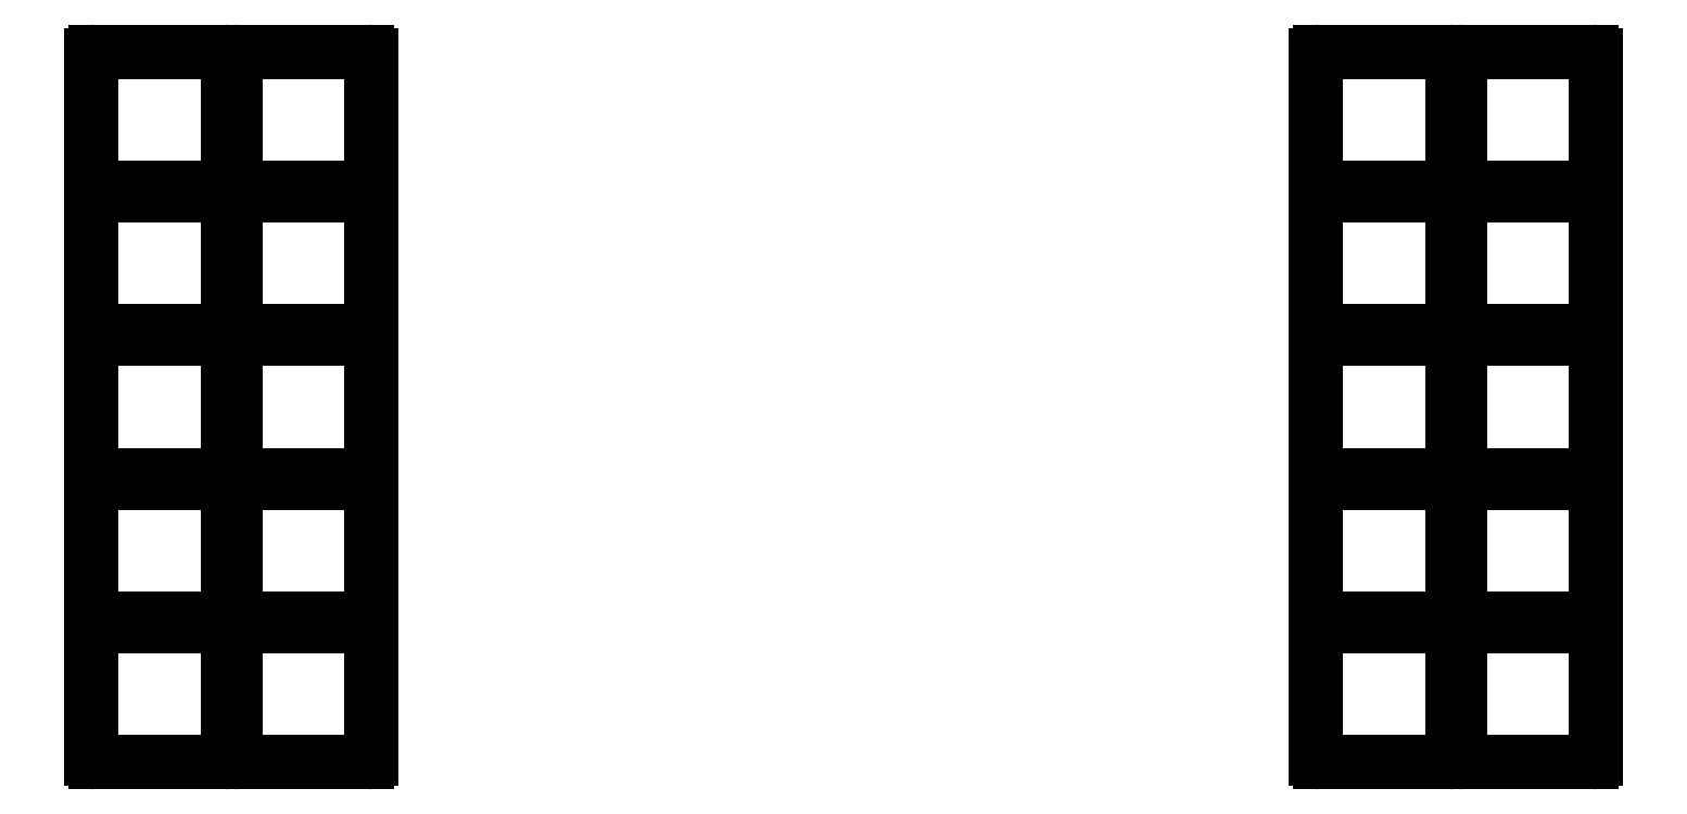
<metadata>
{"format":"dxf","ext":"dxf","renderer":"ezdxf+matplotlib","layout":"modelspace","background":"white","min_lineweight":24,"dpi":150}
</metadata>
<code>
0
SECTION
2
ENTITIES
0
LINE
8
0
10
53.5
20
-147
11
70.5
21
-147
0
LINE
8
0
10
71
20
-146.5
11
71
21
-129.5
0
LINE
8
0
10
70.5
20
-129
11
53.5
21
-129
0
LINE
8
0
10
53
20
-129.5
11
53
21
-146.5
0
LINE
8
0
10
53.5
20
-128
11
70.5
21
-128
0
LINE
8
0
10
71
20
-127.5
11
71
21
-110.5
0
LINE
8
0
10
70.5
20
-110
11
53.5
21
-110
0
LINE
8
0
10
53
20
-110.5
11
53
21
-127.5
0
LINE
8
0
10
53.5
20
-109
11
70.5
21
-109
0
LINE
8
0
10
71
20
-108.5
11
71
21
-91.5
0
LINE
8
0
10
70.5
20
-91
11
53.5
21
-91
0
LINE
8
0
10
53
20
-91.5
11
53
21
-108.5
0
LINE
8
0
10
53.5
20
-90
11
70.5
21
-90
0
LINE
8
0
10
71
20
-89.5
11
71
21
-72.5
0
LINE
8
0
10
70.5
20
-72
11
53.5
21
-72
0
LINE
8
0
10
53
20
-72.5
11
53
21
-89.5
0
LINE
8
0
10
53.5
20
-71
11
70.5
21
-71
0
LINE
8
0
10
71
20
-70.5
11
71
21
-53.5
0
LINE
8
0
10
70.5
20
-53
11
53.5
21
-53
0
LINE
8
0
10
53
20
-53.5
11
53
21
-70.5
0
LINE
8
0
10
72.5
20
-147
11
89.5
21
-147
0
LINE
8
0
10
90
20
-146.5
11
90
21
-129.5
0
LINE
8
0
10
89.5
20
-129
11
72.5
21
-129
0
LINE
8
0
10
72
20
-129.5
11
72
21
-146.5
0
LINE
8
0
10
72.5
20
-128
11
89.5
21
-128
0
LINE
8
0
10
90
20
-127.5
11
90
21
-110.5
0
LINE
8
0
10
89.5
20
-110
11
72.5
21
-110
0
LINE
8
0
10
72
20
-110.5
11
72
21
-127.5
0
LINE
8
0
10
72.5
20
-109
11
89.5
21
-109
0
LINE
8
0
10
90
20
-108.5
11
90
21
-91.5
0
LINE
8
0
10
89.5
20
-91
11
72.5
21
-91
0
LINE
8
0
10
72
20
-91.5
11
72
21
-108.5
0
LINE
8
0
10
72.5
20
-90
11
89.5
21
-90
0
LINE
8
0
10
90
20
-89.5
11
90
21
-72.5
0
LINE
8
0
10
89.5
20
-72
11
72.5
21
-72
0
LINE
8
0
10
72
20
-72.5
11
72
21
-89.5
0
LINE
8
0
10
72.5
20
-71
11
89.5
21
-71
0
LINE
8
0
10
90
20
-70.5
11
90
21
-53.5
0
LINE
8
0
10
89.5
20
-53
11
72.5
21
-53
0
LINE
8
0
10
72
20
-53.5
11
72
21
-70.5
0
LINE
8
0
10
234.5
20
-147
11
251.5
21
-147
0
LINE
8
0
10
252
20
-146.5
11
252
21
-129.5
0
LINE
8
0
10
251.5
20
-129
11
234.5
21
-129
0
LINE
8
0
10
234
20
-129.5
11
234
21
-146.5
0
LINE
8
0
10
234.5
20
-128
11
251.5
21
-128
0
LINE
8
0
10
252
20
-127.5
11
252
21
-110.5
0
LINE
8
0
10
251.5
20
-110
11
234.5
21
-110
0
LINE
8
0
10
234
20
-110.5
11
234
21
-127.5
0
LINE
8
0
10
234.5
20
-109
11
251.5
21
-109
0
LINE
8
0
10
252
20
-108.5
11
252
21
-91.5
0
LINE
8
0
10
251.5
20
-91
11
234.5
21
-91
0
LINE
8
0
10
234
20
-91.5
11
234
21
-108.5
0
LINE
8
0
10
234.5
20
-90
11
251.5
21
-90
0
LINE
8
0
10
252
20
-89.5
11
252
21
-72.5
0
LINE
8
0
10
251.5
20
-72
11
234.5
21
-72
0
LINE
8
0
10
234
20
-72.5
11
234
21
-89.5
0
LINE
8
0
10
234.5
20
-71
11
251.5
21
-71
0
LINE
8
0
10
252
20
-70.5
11
252
21
-53.5
0
LINE
8
0
10
251.5
20
-53
11
234.5
21
-53
0
LINE
8
0
10
234
20
-53.5
11
234
21
-70.5
0
LINE
8
0
10
215.5
20
-147
11
232.5
21
-147
0
LINE
8
0
10
233
20
-146.5
11
233
21
-129.5
0
LINE
8
0
10
232.5
20
-129
11
215.5
21
-129
0
LINE
8
0
10
215
20
-129.5
11
215
21
-146.5
0
LINE
8
0
10
215.5
20
-128
11
232.5
21
-128
0
LINE
8
0
10
233
20
-127.5
11
233
21
-110.5
0
LINE
8
0
10
232.5
20
-110
11
215.5
21
-110
0
LINE
8
0
10
215
20
-110.5
11
215
21
-127.5
0
LINE
8
0
10
215.5
20
-109
11
232.5
21
-109
0
LINE
8
0
10
233
20
-108.5
11
233
21
-91.5
0
LINE
8
0
10
232.5
20
-91
11
215.5
21
-91
0
LINE
8
0
10
215
20
-91.5
11
215
21
-108.5
0
LINE
8
0
10
215.5
20
-90
11
232.5
21
-90
0
LINE
8
0
10
233
20
-89.5
11
233
21
-72.5
0
LINE
8
0
10
232.5
20
-72
11
215.5
21
-72
0
LINE
8
0
10
215
20
-72.5
11
215
21
-89.5
0
LINE
8
0
10
215.5
20
-71
11
232.5
21
-71
0
LINE
8
0
10
233
20
-70.5
11
233
21
-53.5
0
LINE
8
0
10
232.5
20
-53
11
215.5
21
-53
0
LINE
8
0
10
215
20
-53.5
11
215
21
-70.5
0
ARC
8
0
10
70.5
20
-146.5
40
0.5
50
270
51
0
0
ARC
8
0
10
70.5
20
-129.5
40
0.5
50
0
51
90
0
ARC
8
0
10
53.5
20
-129.5
40
0.5
50
90
51
180
0
ARC
8
0
10
53.5
20
-146.5
40
0.5
50
180
51
270
0
ARC
8
0
10
70.5
20
-127.5
40
0.5
50
270
51
0
0
ARC
8
0
10
70.5
20
-110.5
40
0.5
50
0
51
90
0
ARC
8
0
10
53.5
20
-110.5
40
0.5
50
90
51
180
0
ARC
8
0
10
53.5
20
-127.5
40
0.5
50
180
51
270
0
ARC
8
0
10
70.5
20
-108.5
40
0.5
50
270
51
0
0
ARC
8
0
10
70.5
20
-91.5
40
0.5
50
0
51
90
0
ARC
8
0
10
53.5
20
-91.5
40
0.5
50
90
51
180
0
ARC
8
0
10
53.5
20
-108.5
40
0.5
50
180
51
270
0
ARC
8
0
10
70.5
20
-89.5
40
0.5
50
270
51
0
0
ARC
8
0
10
70.5
20
-72.5
40
0.5
50
0
51
90
0
ARC
8
0
10
53.5
20
-72.5
40
0.5
50
90
51
180
0
ARC
8
0
10
53.5
20
-89.5
40
0.5
50
180
51
270
0
ARC
8
0
10
70.5
20
-70.5
40
0.5
50
270
51
0
0
ARC
8
0
10
70.5
20
-53.5
40
0.5
50
0
51
90
0
ARC
8
0
10
53.5
20
-53.5
40
0.5
50
90
51
180
0
ARC
8
0
10
53.5
20
-70.5
40
0.5
50
180
51
270
0
ARC
8
0
10
89.5
20
-146.5
40
0.5
50
270
51
0
0
ARC
8
0
10
89.5
20
-129.5
40
0.5
50
0
51
90
0
ARC
8
0
10
72.5
20
-129.5
40
0.5
50
90
51
180
0
ARC
8
0
10
72.5
20
-146.5
40
0.5
50
180
51
270
0
ARC
8
0
10
89.5
20
-127.5
40
0.5
50
270
51
0
0
ARC
8
0
10
89.5
20
-110.5
40
0.5
50
0
51
90
0
ARC
8
0
10
72.5
20
-110.5
40
0.5
50
90
51
180
0
ARC
8
0
10
72.5
20
-127.5
40
0.5
50
180
51
270
0
ARC
8
0
10
89.5
20
-108.5
40
0.5
50
270
51
0
0
ARC
8
0
10
89.5
20
-91.5
40
0.5
50
0
51
90
0
ARC
8
0
10
72.5
20
-91.5
40
0.5
50
90
51
180
0
ARC
8
0
10
72.5
20
-108.5
40
0.5
50
180
51
270
0
ARC
8
0
10
89.5
20
-89.5
40
0.5
50
270
51
0
0
ARC
8
0
10
89.5
20
-72.5
40
0.5
50
0
51
90
0
ARC
8
0
10
72.5
20
-72.5
40
0.5
50
90
51
180
0
ARC
8
0
10
72.5
20
-89.5
40
0.5
50
180
51
270
0
ARC
8
0
10
89.5
20
-70.5
40
0.5
50
270
51
0
0
ARC
8
0
10
89.5
20
-53.5
40
0.5
50
0
51
90
0
ARC
8
0
10
72.5
20
-53.5
40
0.5
50
90
51
180
0
ARC
8
0
10
72.5
20
-70.5
40
0.5
50
180
51
270
0
ARC
8
0
10
251.5
20
-146.5
40
0.5
50
270
51
0
0
ARC
8
0
10
251.5
20
-129.5
40
0.5
50
0
51
90
0
ARC
8
0
10
234.5
20
-129.5
40
0.5
50
90
51
180
0
ARC
8
0
10
234.5
20
-146.5
40
0.5
50
180
51
270
0
ARC
8
0
10
251.5
20
-127.5
40
0.5
50
270
51
0
0
ARC
8
0
10
251.5
20
-110.5
40
0.5
50
0
51
90
0
ARC
8
0
10
234.5
20
-110.5
40
0.5
50
90
51
180
0
ARC
8
0
10
234.5
20
-127.5
40
0.5
50
180
51
270
0
ARC
8
0
10
251.5
20
-108.5
40
0.5
50
270
51
0
0
ARC
8
0
10
251.5
20
-91.5
40
0.5
50
0
51
90
0
ARC
8
0
10
234.5
20
-91.5
40
0.5
50
90
51
180
0
ARC
8
0
10
234.5
20
-108.5
40
0.5
50
180
51
270
0
ARC
8
0
10
251.5
20
-89.5
40
0.5
50
270
51
0
0
ARC
8
0
10
251.5
20
-72.5
40
0.5
50
0
51
90
0
ARC
8
0
10
234.5
20
-72.5
40
0.5
50
90
51
180
0
ARC
8
0
10
234.5
20
-89.5
40
0.5
50
180
51
270
0
ARC
8
0
10
251.5
20
-70.5
40
0.5
50
270
51
0
0
ARC
8
0
10
251.5
20
-53.5
40
0.5
50
0
51
90
0
ARC
8
0
10
234.5
20
-53.5
40
0.5
50
90
51
180
0
ARC
8
0
10
234.5
20
-70.5
40
0.5
50
180
51
270
0
ARC
8
0
10
232.5
20
-146.5
40
0.5
50
270
51
0
0
ARC
8
0
10
232.5
20
-129.5
40
0.5
50
0
51
90
0
ARC
8
0
10
215.5
20
-129.5
40
0.5
50
90
51
180
0
ARC
8
0
10
215.5
20
-146.5
40
0.5
50
180
51
270
0
ARC
8
0
10
232.5
20
-127.5
40
0.5
50
270
51
0
0
ARC
8
0
10
232.5
20
-110.5
40
0.5
50
0
51
90
0
ARC
8
0
10
215.5
20
-110.5
40
0.5
50
90
51
180
0
ARC
8
0
10
215.5
20
-127.5
40
0.5
50
180
51
270
0
ARC
8
0
10
232.5
20
-108.5
40
0.5
50
270
51
0
0
ARC
8
0
10
232.5
20
-91.5
40
0.5
50
0
51
90
0
ARC
8
0
10
215.5
20
-91.5
40
0.5
50
90
51
180
0
ARC
8
0
10
215.5
20
-108.5
40
0.5
50
180
51
270
0
ARC
8
0
10
232.5
20
-89.5
40
0.5
50
270
51
0
0
ARC
8
0
10
232.5
20
-72.5
40
0.5
50
0
51
90
0
ARC
8
0
10
215.5
20
-72.5
40
0.5
50
90
51
180
0
ARC
8
0
10
215.5
20
-89.5
40
0.5
50
180
51
270
0
ARC
8
0
10
232.5
20
-70.5
40
0.5
50
270
51
0
0
ARC
8
0
10
232.5
20
-53.5
40
0.5
50
0
51
90
0
ARC
8
0
10
215.5
20
-53.5
40
0.5
50
90
51
180
0
ARC
8
0
10
215.5
20
-70.5
40
0.5
50
180
51
270
0
ENDSEC
0
EOF

</code>
